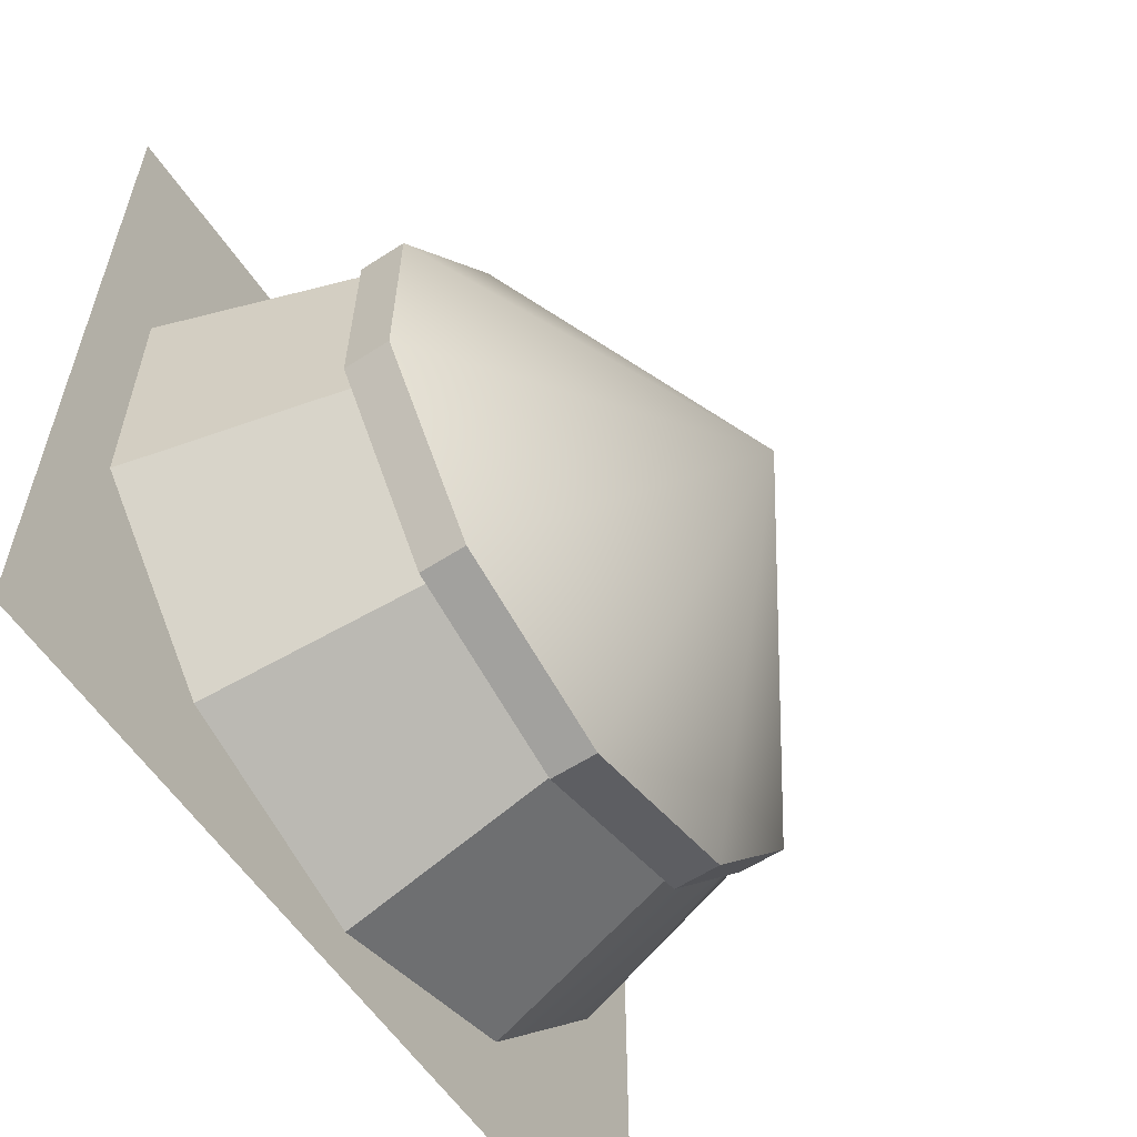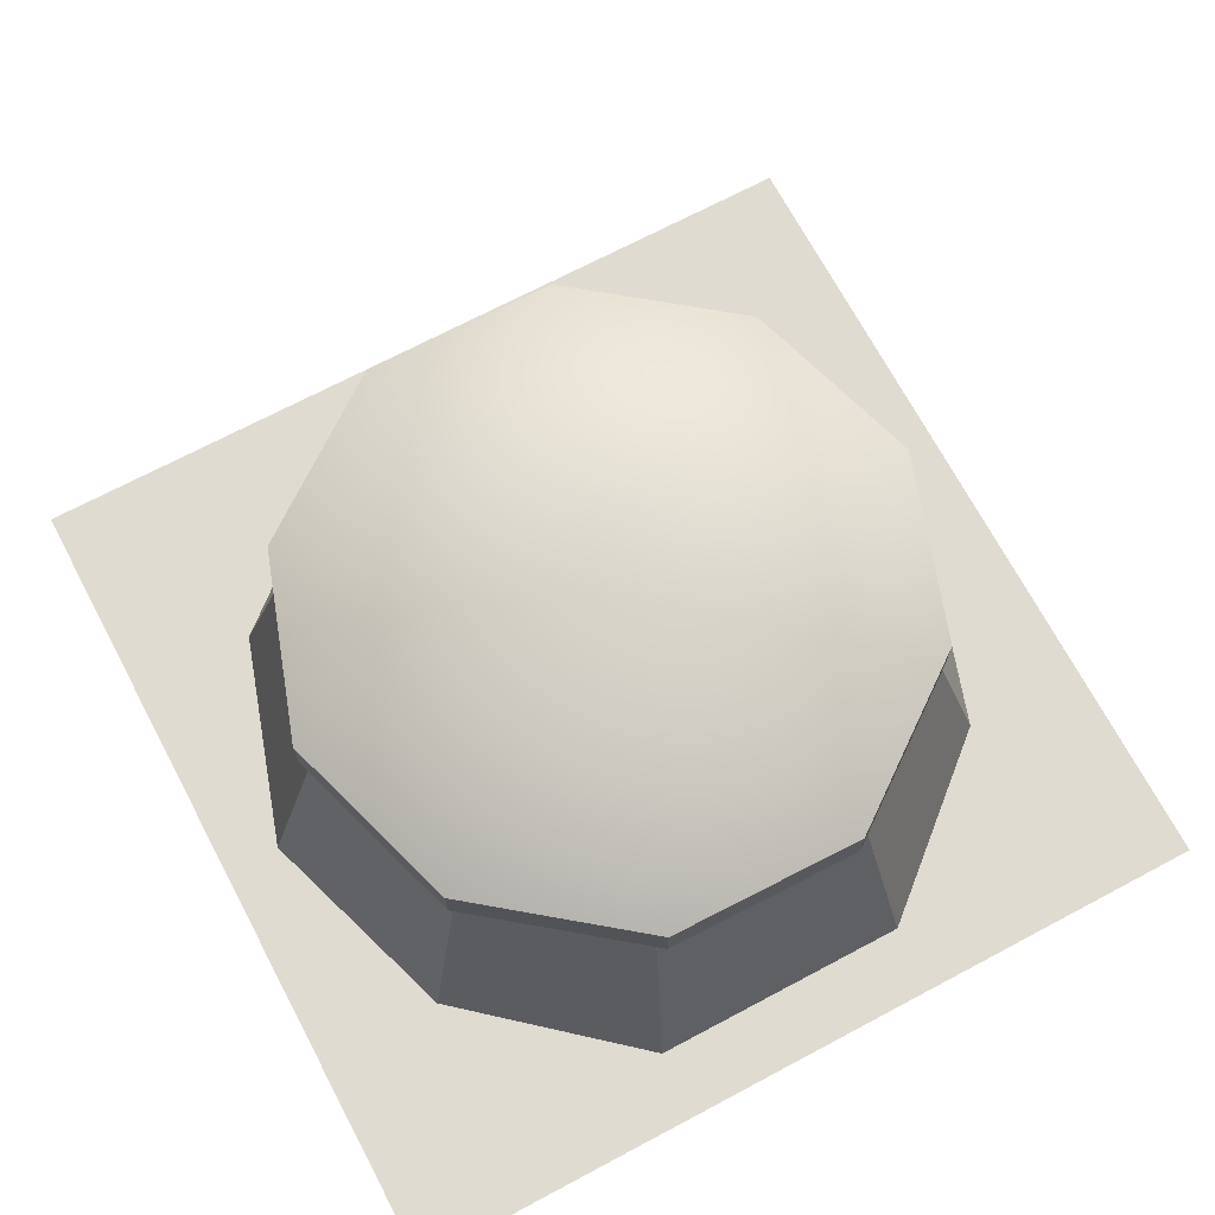
<metadata>
{"format":"obj","ext":"obj","renderer":"f3d","projection":"perspective","resolution":1024,"background":"white","views":[{"elev":-58.8,"azim":123.8,"up":"+Z"},{"elev":70.0,"azim":62.0,"up":"+Y"}]}
</metadata>
<code>
g default
v 5.503 -1.967 -1.975
v 5.581 -1.967 -1.896
v 4.315 1.853 -1.565
v 4.394 1.853 -1.486
v 5.817 -1.967 -1.975
v 5.739 -1.967 -1.896
v 4.63 1.853 -1.565
v 4.551 1.853 -1.486
v 4.315 1.853 -1.723
v 4.394 1.853 -1.801
v 5.503 -1.967 -2.132
v 5.581 -1.967 -2.211
v 4.551 1.853 -1.801
v 4.63 1.853 -1.723
v 5.817 -1.967 -2.132
v 5.739 -1.967 -2.211
g pCube20
f 4 2 6 8
f 12 10 13 16
f 7 5 15 14
f 9 11 1 3
f 3 4 8 7 14 13 10 9
f 11 12 16 15 5 6 2 1
f 1 2 4 3
f 6 5 7 8
f 9 10 12 11
f 13 14 15 16
g default
v 5.447 -1.967 2
v 5.526 -1.967 2.079
v 4.345 1.853 1.771
v 4.424 1.853 1.85
v 5.762 -1.967 2
v 5.684 -1.967 2.079
v 4.66 1.853 1.771
v 4.582 1.853 1.85
v 4.345 1.853 1.614
v 4.424 1.853 1.535
v 5.447 -1.967 1.843
v 5.526 -1.967 1.764
v 4.582 1.853 1.535
v 4.66 1.853 1.614
v 5.762 -1.967 1.843
v 5.684 -1.967 1.764
g pCube21
f 20 18 22 24
f 28 26 29 32
f 23 21 31 30
f 25 27 17 19
f 19 20 24 23 30 29 26 25
f 27 28 32 31 21 22 18 17
f 17 18 20 19
f 22 21 23 24
f 25 26 28 27
f 29 30 31 32
g default
v -7.244 -1.967 7.244
v 7.244 -1.967 7.244
v -7.244 -1.967 -7.244
v 7.244 -1.967 -7.244
g floor b_house_ext
f 33 34 36 35
g default
v -5.731 -1.967 2.09
v -3.401 -1.967 4.77
v 5.731 -1.967 2.09
v 3.401 -1.967 4.77
v -5.731 -1.967 -2.09
v -3.401 -1.967 -4.77
v 5.731 -1.967 -2.09
v 3.401 -1.967 -4.77
v 6e-06 -1.967 -5.891
v 6e-06 -1.967 5.891
v -4.588 1.964 -1.673
v -4.588 1.964 1.673
v -5.632 0.8433 -0.7613
v -5.731 -1.967 -0.8495
v -5.731 -1.967 0.8383
v -5.708 0.8433 0.7568
v 6e-06 1.964 -4.715
v -2.722 1.964 -3.818
v -2.722 1.964 3.818
v 6e-06 1.964 4.715
v 2.722 1.964 3.818
v 4.588 1.964 1.673
v 4.588 1.964 -1.673
v 2.722 1.964 -3.818
v -4.891 1.964 -1.676
v -4.891 1.967 1.68
v -3.624 -1.967 -5.106
v -2.945 1.931 -4.154
v 6e-06 1.93 -5.112
v 6e-06 -1.967 -6.288
v -6.09 -1.967 -2.183
v -6.091 -1.967 2.186
v -3.624 -1.967 5.106
v -2.945 1.931 4.154
v 6e-06 1.93 5.112
v 6e-06 -1.967 6.288
v 2.945 1.931 4.154
v 3.624 -1.967 5.106
v 4.954 1.933 1.81
v 6.097 -1.967 2.227
v 4.954 1.933 -1.81
v 6.097 -1.967 -2.227
v 2.945 1.931 -4.154
v 3.624 -1.967 -5.106
v -5.868 0.7874 -0.7137
v -5.898 0.8382 -0.7545
v -5.914 0.8497 0.7401
v -5.882 0.7967 0.704
v -6.089 -1.967 -0.7711
v -6.133 -1.967 -0.8071
v -6.134 -1.967 0.8021
v -6.091 -1.967 0.7657
g b_house_ext roof
f 63 64 65 66
f 61 64 63 67
f 68 69 70 62
f 71 70 69 72
f 73 71 72 74
f 75 73 74 76
f 77 75 76 78
f 79 77 78 80
f 66 65 79 80
f 48 52 49 47
f 42 45 53 54
f 47 41 42 54
f 49 50 41 47
f 37 51 52 48
f 37 48 55 38
f 56 46 38 55
f 57 40 46 56
f 58 39 40 57
f 59 43 39 58
f 60 44 43 59
f 45 44 60 53
f 53 60 79 65
f 60 59 77 79
f 59 58 75 77
f 58 57 73 75
f 57 56 71 73
f 56 55 70 71
f 55 48 62 70
f 53 65 64 54
f 54 64 61 47
f 47 61 62 48
f 81 82 86 85
f 82 81 84 83
f 83 84 88 87
f 62 61 82 83
f 82 61 67 86
f 68 62 83 87
f 49 52 84 81
f 50 49 81 85
f 52 51 88 84
g default
v 3.294 -1.967 4.714
v 3.373 -1.967 4.793
v 2.528 1.853 3.912
v 2.607 1.853 3.991
v 3.609 -1.967 4.714
v 3.53 -1.967 4.793
v 2.843 1.853 3.912
v 2.764 1.853 3.991
v 2.528 1.853 3.755
v 2.607 1.853 3.676
v 3.294 -1.967 4.557
v 3.373 -1.967 4.478
v 2.764 1.853 3.676
v 2.843 1.853 3.755
v 3.609 -1.967 4.557
v 3.53 -1.967 4.478
g pCube22
f 92 90 94 96
f 100 98 101 104
f 95 93 103 102
f 97 99 89 91
f 91 92 96 95 102 101 98 97
f 99 100 104 103 93 94 90 89
f 89 90 92 91
f 94 93 95 96
f 97 98 100 99
f 101 102 103 104
g default
v 3.822 -1.887 -2.422
v 3.606 -1.887 -2.512
v 3.389 -1.887 -2.422
v 3.299 -1.887 -2.206
v 3.389 -1.887 -1.989
v 3.606 -1.887 -1.899
v 3.822 -1.887 -1.989
v 3.912 -1.887 -2.206
v 3.822 1.934 -2.422
v 3.606 1.934 -2.512
v 3.389 1.934 -2.422
v 3.299 1.934 -2.206
v 3.389 1.934 -1.989
v 3.606 1.934 -1.899
v 3.822 1.934 -1.989
v 3.912 1.934 -2.206
v 3.606 -1.887 -2.206
v 3.606 1.934 -2.206
g pCylinder1
f 105 106 114 113
f 106 107 115 114
f 107 108 116 115
f 108 109 117 116
f 109 110 118 117
f 110 111 119 118
f 111 112 120 119
f 112 105 113 120
f 106 105 121
f 107 106 121
f 108 107 121
f 109 108 121
f 110 109 121
f 111 110 121
f 112 111 121
f 105 112 121
f 113 114 122
f 114 115 122
f 115 116 122
f 116 117 122
f 117 118 122
f 118 119 122
f 119 120 122
f 120 113 122
g default
v 3.901 -1.967 1.958
v 3.652 -1.967 1.855
v 3.404 -1.967 1.958
v 3.301 -1.967 2.206
v 3.404 -1.967 2.455
v 3.652 -1.967 2.558
v 3.901 -1.967 2.455
v 4.003 -1.967 2.206
v 3.901 1.853 1.958
v 3.652 1.853 1.855
v 3.404 1.853 1.958
v 3.301 1.853 2.206
v 3.404 1.853 2.455
v 3.652 1.853 2.558
v 3.901 1.853 2.455
v 4.003 1.853 2.206
v 3.652 -1.967 2.206
v 3.652 1.853 2.206
g pCylinder2
f 123 124 132 131
f 124 125 133 132
f 125 126 134 133
f 126 127 135 134
f 127 128 136 135
f 128 129 137 136
f 129 130 138 137
f 130 123 131 138
f 124 123 139
f 125 124 139
f 126 125 139
f 127 126 139
f 128 127 139
f 129 128 139
f 130 129 139
f 123 130 139
f 131 132 140
f 132 133 140
f 133 134 140
f 134 135 140
f 135 136 140
f 136 137 140
f 137 138 140
f 138 131 140
g default
v 3.818 1.664 -2.3
v 3.652 1.732 -2.3
v 3.486 1.664 -2.3
v 3.418 1.498 -2.3
v 3.486 1.332 -2.3
v 3.652 1.263 -2.3
v 3.818 1.332 -2.3
v 3.887 1.498 -2.3
v 3.818 1.664 2.273
v 3.652 1.732 2.273
v 3.486 1.664 2.273
v 3.418 1.498 2.273
v 3.486 1.332 2.273
v 3.652 1.263 2.273
v 3.818 1.332 2.273
v 3.887 1.498 2.273
v 3.652 1.498 -2.3
v 3.652 1.498 2.273
g pCylinder3
f 141 142 150 149
f 142 143 151 150
f 143 144 152 151
f 144 145 153 152
f 145 146 154 153
f 146 147 155 154
f 147 148 156 155
f 148 141 149 156
f 142 141 157
f 143 142 157
f 144 143 157
f 145 144 157
f 146 145 157
f 147 146 157
f 148 147 157
f 141 148 157
f 149 150 158
f 150 151 158
f 151 152 158
f 152 153 158
f 153 154 158
f 154 155 158
f 155 156 158
f 156 149 158
g default
v 5.301 1.485 -1.609
v 3.26 1.485 -4.357
v 0.0761 1.485 -5.441
v -3.137 1.485 -4.447
v -5.242 1.485 -1.754
v -5.289 1.485 1.609
v -3.26 1.485 4.357
v -0.0761 1.485 5.441
v 3.137 1.485 4.447
v 5.254 1.485 1.754
v 5.301 2.269 -1.609
v 3.26 2.269 -4.357
v 0.0761 2.269 -5.441
v -3.137 2.269 -4.447
v -5.242 2.269 -1.754
v -5.289 2.269 1.609
v -3.26 2.269 4.357
v -0.0761 2.269 5.441
v 3.137 2.269 4.447
v 5.254 2.269 1.754
v 0 5.444 -0
v 3.94 1.485 -1.219
v 2.47 1.485 -3.302
v 0 4.096 -0
v 0.05767 1.485 -4.124
v -2.377 1.485 -3.37
v -3.904 1.485 -1.329
v -3.94 1.485 1.219
v -2.47 1.485 3.302
v -0.05767 1.485 4.124
v 2.377 1.485 3.37
v 3.904 1.485 1.329
g pCylinder4
f 159 160 170 169
f 160 161 171 170
f 161 162 172 171
f 162 163 173 172
f 163 164 174 173
f 164 165 175 174
f 165 166 176 175
f 166 167 177 176
f 167 168 178 177
f 168 159 169 178
f 181 180 182
f 183 181 182
f 184 183 182
f 185 184 182
f 186 185 182
f 187 186 182
f 188 187 182
f 189 188 182
f 190 189 182
f 180 190 182
f 169 170 179
f 170 171 179
f 171 172 179
f 172 173 179
f 173 174 179
f 174 175 179
f 175 176 179
f 176 177 179
f 177 178 179
f 178 169 179
f 160 159 180 181
f 161 160 181 183
f 162 161 183 184
f 163 162 184 185
f 164 163 185 186
f 165 164 186 187
f 166 165 187 188
f 167 166 188 189
f 168 167 189 190
f 159 168 190 180
g default
v -3.452 -1.967 -4.625
v -3.373 -1.967 -4.546
v -2.773 1.853 -3.659
v -2.695 1.853 -3.581
v -3.137 -1.967 -4.625
v -3.216 -1.967 -4.546
v -2.459 1.853 -3.659
v -2.537 1.853 -3.581
v -2.773 1.853 -3.817
v -2.695 1.853 -3.896
v -3.452 -1.967 -4.782
v -3.373 -1.967 -4.861
v -2.537 1.853 -3.896
v -2.459 1.853 -3.817
v -3.137 -1.967 -4.782
v -3.216 -1.967 -4.861
g pCube27
f 194 192 196 198
f 202 200 203 206
f 197 195 205 204
f 199 201 191 193
f 193 194 198 197 204 203 200 199
f 201 202 206 205 195 196 192 191
f 191 192 194 193
f 196 195 197 198
f 199 200 202 201
f 203 204 205 206
g default
v -5.794 -1.967 2.127
v -5.716 -1.967 2.206
v -4.586 1.853 1.754
v -4.507 1.853 1.833
v -5.48 -1.967 2.127
v -5.558 -1.967 2.206
v -4.271 1.853 1.754
v -4.35 1.853 1.833
v -4.586 1.853 1.597
v -4.507 1.853 1.518
v -5.794 -1.967 1.97
v -5.716 -1.967 1.891
v -4.35 1.853 1.518
v -4.271 1.853 1.597
v -5.48 -1.967 1.97
v -5.558 -1.967 1.891
g pCube25
f 210 208 212 214
f 218 216 219 222
f 213 211 221 220
f 215 217 207 209
f 209 210 214 213 220 219 216 215
f 217 218 222 221 211 212 208 207
f 207 208 210 209
f 212 211 213 214
f 215 216 218 217
f 219 220 221 222
g default
v -0.1042 -1.967 -5.626
v -0.02553 -1.967 -5.547
v -0.2096 1.853 -4.485
v -0.1309 1.853 -4.406
v 0.2107 -1.967 -5.626
v 0.1319 -1.967 -5.547
v 0.1053 1.853 -4.485
v 0.02654 1.853 -4.406
v -0.2096 1.853 -4.642
v -0.1309 1.853 -4.721
v -0.1042 -1.967 -5.783
v -0.02553 -1.967 -5.862
v 0.02654 1.853 -4.721
v 0.1053 1.853 -4.642
v 0.2107 -1.967 -5.783
v 0.1319 -1.967 -5.862
g pCube28
f 226 224 228 230
f 234 232 235 238
f 229 227 237 236
f 231 233 223 225
f 225 226 230 229 236 235 232 231
f 233 234 238 237 227 228 224 223
f 223 224 226 225
f 228 227 229 230
f 231 232 234 233
f 235 236 237 238
g default
v 3.171 -1.967 -4.556
v 3.249 -1.967 -4.477
v 2.528 1.853 -3.619
v 2.607 1.853 -3.54
v 3.486 -1.967 -4.556
v 3.407 -1.967 -4.477
v 2.843 1.853 -3.619
v 2.764 1.853 -3.54
v 2.528 1.853 -3.777
v 2.607 1.853 -3.855
v 3.171 -1.967 -4.713
v 3.249 -1.967 -4.792
v 2.764 1.853 -3.855
v 2.843 1.853 -3.777
v 3.486 -1.967 -4.713
v 3.407 -1.967 -4.792
g pCube29
f 242 240 244 246
f 250 248 251 254
f 245 243 253 252
f 247 249 239 241
f 241 242 246 245 252 251 248 247
f 249 250 254 253 243 244 240 239
f 239 240 242 241
f 244 243 245 246
f 247 248 250 249
f 251 252 253 254
g default
v -3.54 -1.967 4.755
v -3.462 -1.967 4.834
v -2.867 1.853 3.815
v -2.788 1.853 3.893
v -3.225 -1.967 4.755
v -3.304 -1.967 4.834
v -2.552 1.853 3.815
v -2.631 1.853 3.893
v -2.867 1.853 3.657
v -2.788 1.853 3.578
v -3.54 -1.967 4.597
v -3.462 -1.967 4.519
v -2.631 1.853 3.578
v -2.552 1.853 3.657
v -3.225 -1.967 4.597
v -3.304 -1.967 4.519
g pCube24
f 258 256 260 262
f 266 264 267 270
f 261 259 269 268
f 263 265 255 257
f 257 258 262 261 268 267 264 263
f 265 266 270 269 259 260 256 255
f 255 256 258 257
f 260 259 261 262
f 263 264 266 265
f 267 268 269 270
g default
v -5.775 -1.967 -1.954
v -5.696 -1.967 -1.875
v -4.586 1.853 -1.648
v -4.507 1.853 -1.569
v -5.46 -1.967 -1.954
v -5.539 -1.967 -1.875
v -4.271 1.853 -1.648
v -4.35 1.853 -1.569
v -4.586 1.853 -1.806
v -4.507 1.853 -1.884
v -5.775 -1.967 -2.112
v -5.696 -1.967 -2.19
v -4.35 1.853 -1.884
v -4.271 1.853 -1.806
v -5.46 -1.967 -2.112
v -5.539 -1.967 -2.19
g pCube26
f 274 272 276 278
f 282 280 283 286
f 277 275 285 284
f 279 281 271 273
f 273 274 278 277 284 283 280 279
f 281 282 286 285 275 276 272 271
f 271 272 274 273
f 276 275 277 278
f 279 280 282 281
f 283 284 285 286
g default
v -0.09068 -1.967 5.85
v -0.01196 -1.967 5.929
v -0.176 1.853 4.771
v -0.09726 1.853 4.85
v 0.2242 -1.967 5.85
v 0.1455 -1.967 5.929
v 0.1389 1.853 4.771
v 0.0602 1.853 4.85
v -0.176 1.853 4.614
v -0.09726 1.853 4.535
v -0.09068 -1.967 5.692
v -0.01196 -1.967 5.614
v 0.0602 1.853 4.535
v 0.1389 1.853 4.614
v 0.2242 -1.967 5.692
v 0.1455 -1.967 5.614
g pCube23
f 290 288 292 294
f 298 296 299 302
f 293 291 301 300
f 295 297 287 289
f 289 290 294 293 300 299 296 295
f 297 298 302 301 291 292 288 287
f 287 288 290 289
f 292 291 293 294
f 295 296 298 297
f 299 300 301 302
g default
v 4.718 -1.967 1.361
v 4.791 -1.967 1.434
v 4.718 -1.751 1.281
v 4.791 -1.751 1.355
v 5.011 -1.967 1.361
v 4.937 -1.967 1.434
v 5.011 -1.751 1.281
v 4.937 -1.751 1.355
v 4.718 -1.751 1.135
v 4.791 -1.751 1.062
v 4.718 -1.967 1.215
v 4.791 -1.967 1.141
v 4.937 -1.751 1.062
v 5.011 -1.751 1.135
v 5.011 -1.967 1.215
v 4.937 -1.967 1.141
g pCube32 bed
f 306 304 308 310
f 314 312 315 318
f 309 307 317 316
f 311 313 303 305
f 305 306 310 309 316 315 312 311
f 313 314 318 317 307 308 304 303
f 303 304 306 305
f 308 307 309 310
f 311 312 314 313
f 315 316 317 318
g default
v 5.011 -1.967 -1.552
v 4.937 -1.967 -1.626
v 5.011 -1.751 -1.473
v 4.937 -1.751 -1.546
v 4.718 -1.967 -1.552
v 4.791 -1.967 -1.626
v 4.718 -1.751 -1.473
v 4.791 -1.751 -1.546
v 5.011 -1.751 -1.326
v 4.937 -1.751 -1.253
v 5.011 -1.967 -1.406
v 4.937 -1.967 -1.332
v 4.791 -1.751 -1.253
v 4.718 -1.751 -1.326
v 4.718 -1.967 -1.406
v 4.791 -1.967 -1.332
g bed pCube31
f 322 320 324 326
f 330 328 331 334
f 325 323 333 332
f 327 329 319 321
f 321 322 326 325 332 331 328 327
f 329 330 334 333 323 324 320 319
f 319 320 322 321
f 324 323 325 326
f 327 328 330 329
f 331 332 333 334
g default
v 3.715 -1.751 1.295
v 3.715 -1.679 1.366
v 3.644 -1.679 1.295
v 5.22 -1.679 1.295
v 5.149 -1.679 1.366
v 5.149 -1.751 1.295
v 3.644 -1.503 1.295
v 3.715 -1.503 1.366
v 3.715 -1.431 1.295
v 5.149 -1.431 1.295
v 5.149 -1.503 1.366
v 5.22 -1.503 1.295
v 3.644 -1.503 -1.562
v 3.715 -1.431 -1.562
v 3.715 -1.503 -1.633
v 5.149 -1.503 -1.633
v 5.149 -1.431 -1.562
v 5.22 -1.503 -1.562
v 3.644 -1.679 -1.562
v 3.715 -1.679 -1.633
v 3.715 -1.751 -1.562
v 5.149 -1.751 -1.562
v 5.149 -1.679 -1.633
v 5.22 -1.679 -1.562
g bed pCube15
f 335 337 353 355
f 336 335 340 339
f 337 336 342 341
f 338 340 356 358
f 339 338 346 345
f 341 343 348 347
f 343 342 345 344
f 344 346 352 351
f 347 349 354 353
f 349 348 351 350
f 350 352 358 357
f 355 354 357 356
f 336 339 345 342
f 343 344 351 348
f 349 350 357 354
f 355 356 340 335
f 338 358 352 346
f 353 337 341 347
f 335 336 337
f 338 339 340
f 341 342 343
f 344 345 346
f 347 348 349
f 350 351 352
f 353 354 355
f 356 357 358
g default
v -6.068 -1.93 0.7594
v -5.978 -1.934 0.7635
v -5.874 0.802 0.7019
v -5.783 0.7982 0.7059
v -5.809 0.802 -0.7249
v -5.719 0.7982 -0.7208
v -5.999 -1.93 -0.7844
v -5.908 -1.934 -0.7804
v -5.82 0.802 -0.4775
v -5.822 0.802 -0.4493
v -6.009 -1.93 -0.5591
v -6.007 -1.93 -0.5873
v -5.918 -1.934 -0.555
v -5.917 -1.934 -0.5832
v -5.73 0.7982 -0.4734
v -5.732 0.7982 -0.4452
v -5.831 0.802 -0.25
v -5.832 0.802 -0.2219
v -6.021 -1.93 -0.2781
v -6.02 -1.93 -0.3062
v -5.931 -1.934 -0.274
v -5.93 -1.934 -0.3022
v -5.74 0.7982 -0.246
v -5.742 0.7982 -0.2178
v -5.841 0.802 -0.02263
v -5.842 0.802 0.005546
v -6.034 -1.93 0.002937
v -6.033 -1.93 -0.02524
v -5.944 -1.934 0.007002
v -5.942 -1.934 -0.02117
v -5.751 0.7982 -0.01857
v -5.752 0.7982 0.009612
v -5.851 0.802 0.2048
v -5.852 0.802 0.233
v -6.047 -1.93 0.2839
v -6.045 -1.93 0.2558
v -5.956 -1.934 0.288
v -5.955 -1.934 0.2598
v -5.761 0.7982 0.2088
v -5.762 0.7982 0.237
v -5.861 0.802 0.4322
v -5.863 0.802 0.4604
v -6.059 -1.93 0.5649
v -6.058 -1.93 0.5368
v -5.969 -1.934 0.569
v -5.968 -1.934 0.5408
v -5.773 0.7982 0.4644
v -5.771 0.7982 0.4363
v -5.813 0.7822 -0.4771
v -5.815 0.7822 -0.449
v -5.74 0.7791 -0.4456
v -5.739 0.7791 -0.4738
v -5.999 -1.911 -0.5869
v -6 -1.911 -0.5587
v -5.924 -1.914 -0.5835
v -5.925 -1.914 -0.5553
v -5.824 0.7822 -0.2497
v -5.825 0.7822 -0.2215
v -5.75 0.7791 -0.2182
v -5.749 0.7791 -0.2464
v -6.011 -1.911 -0.3059
v -6.013 -1.911 -0.2777
v -5.937 -1.914 -0.3025
v -5.938 -1.914 -0.2743
v -5.834 0.7822 -0.02231
v -5.835 0.7822 0.005864
v -5.761 0.7791 0.00922
v -5.759 0.7791 -0.01896
v -6.024 -1.911 -0.02485
v -6.025 -1.911 0.003328
v -5.95 -1.914 -0.02149
v -5.951 -1.914 0.006684
v -5.844 0.7822 0.2051
v -5.845 0.7822 0.2333
v -5.771 0.7791 0.2366
v -5.77 0.7791 0.2085
v -6.037 -1.911 0.2562
v -6.038 -1.911 0.2843
v -5.962 -1.914 0.2595
v -5.963 -1.914 0.2877
v -5.854 0.7822 0.4325
v -5.856 0.7822 0.4607
v -5.781 0.7791 0.464
v -5.78 0.7791 0.4359
v -6.049 -1.911 0.5372
v -6.051 -1.911 0.5653
v -5.975 -1.914 0.5405
v -5.976 -1.914 0.5687
g door
f 359 360 362 361
f 363 364 366 365
f 407 408 409 410
f 408 407 411 412
f 412 411 413 414
f 414 413 410 409
f 415 416 417 418
f 416 415 419 420
f 420 419 421 422
f 422 421 418 417
f 423 424 425 426
f 424 423 427 428
f 428 427 429 430
f 430 429 426 425
f 431 432 433 434
f 432 431 435 436
f 436 435 437 438
f 438 437 434 433
f 439 440 441 442
f 440 439 443 444
f 444 443 445 446
f 446 445 442 441
f 361 362 405 400
f 401 403 360 359
f 360 403 405 362
f 401 359 361 400
f 365 370 367 363
f 365 366 372 370
f 373 372 366 364
f 367 373 364 363
f 369 378 375 368
f 369 371 380 378
f 381 380 371 374
f 375 381 374 368
f 377 386 383 376
f 377 379 388 386
f 389 388 379 382
f 383 389 382 376
f 385 394 391 384
f 385 387 396 394
f 397 396 387 390
f 391 397 390 384
f 393 402 399 392
f 393 395 404 402
f 406 404 395 398
f 399 406 398 392
f 368 374 409 408
f 373 367 407 410
f 367 370 411 407
f 369 368 408 412
f 370 372 413 411
f 371 369 412 414
f 372 373 410 413
f 374 371 414 409
f 376 382 417 416
f 381 375 415 418
f 375 378 419 415
f 377 376 416 420
f 378 380 421 419
f 379 377 420 422
f 380 381 418 421
f 382 379 422 417
f 384 390 425 424
f 389 383 423 426
f 383 386 427 423
f 385 384 424 428
f 386 388 429 427
f 387 385 428 430
f 388 389 426 429
f 390 387 430 425
f 392 398 433 432
f 397 391 431 434
f 391 394 435 431
f 393 392 432 436
f 394 396 437 435
f 395 393 436 438
f 396 397 434 437
f 398 395 438 433
f 400 405 441 440
f 406 399 439 442
f 399 402 443 439
f 401 400 440 444
f 402 404 445 443
f 403 401 444 446
f 404 406 442 445
f 405 403 446 441
g default
v 4.05 -1.967 -1.552
v 3.977 -1.967 -1.626
v 4.05 -1.751 -1.473
v 3.977 -1.751 -1.546
v 3.757 -1.967 -1.552
v 3.83 -1.967 -1.626
v 3.757 -1.751 -1.473
v 3.83 -1.751 -1.546
v 4.05 -1.751 -1.326
v 3.977 -1.751 -1.253
v 4.05 -1.967 -1.406
v 3.977 -1.967 -1.332
v 3.83 -1.751 -1.253
v 3.757 -1.751 -1.326
v 3.757 -1.967 -1.406
v 3.83 -1.967 -1.332
g bed pCube30
f 450 448 452 454
f 458 456 459 462
f 453 451 461 460
f 455 457 447 449
f 449 450 454 453 460 459 456 455
f 457 458 462 461 451 452 448 447
f 447 448 450 449
f 452 451 453 454
f 455 456 458 457
f 459 460 461 462
g default
v 3.757 -1.967 1.361
v 3.83 -1.967 1.434
v 3.757 -1.751 1.281
v 3.83 -1.751 1.355
v 4.05 -1.967 1.361
v 3.977 -1.967 1.434
v 4.05 -1.751 1.281
v 3.977 -1.751 1.355
v 3.757 -1.751 1.135
v 3.83 -1.751 1.062
v 3.757 -1.967 1.215
v 3.83 -1.967 1.141
v 3.977 -1.751 1.062
v 4.05 -1.751 1.135
v 4.05 -1.967 1.215
v 3.977 -1.967 1.141
g bed pCube19
f 466 464 468 470
f 474 472 475 478
f 469 467 477 476
f 471 473 463 465
f 465 466 470 469 476 475 472 471
f 473 474 478 477 467 468 464 463
f 463 464 466 465
f 468 467 469 470
f 471 472 474 473
f 475 476 477 478

</code>
